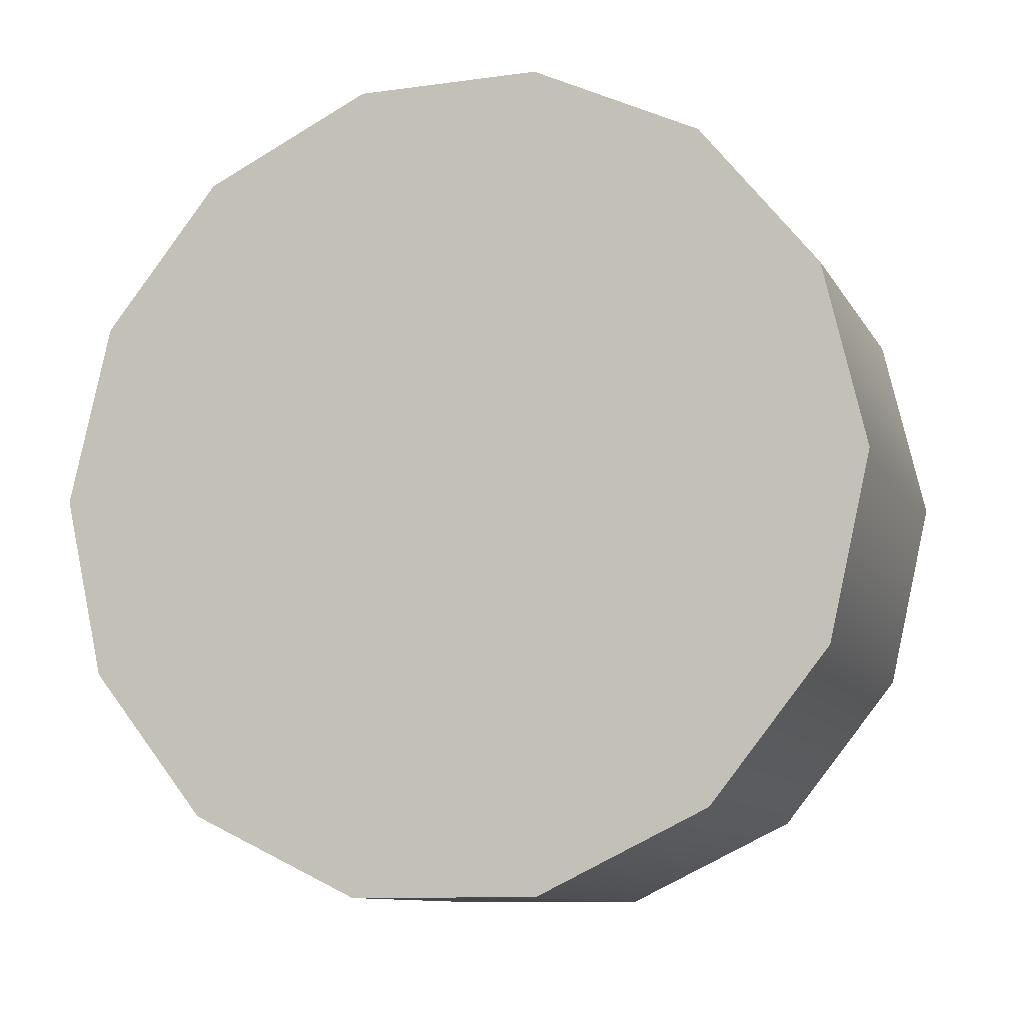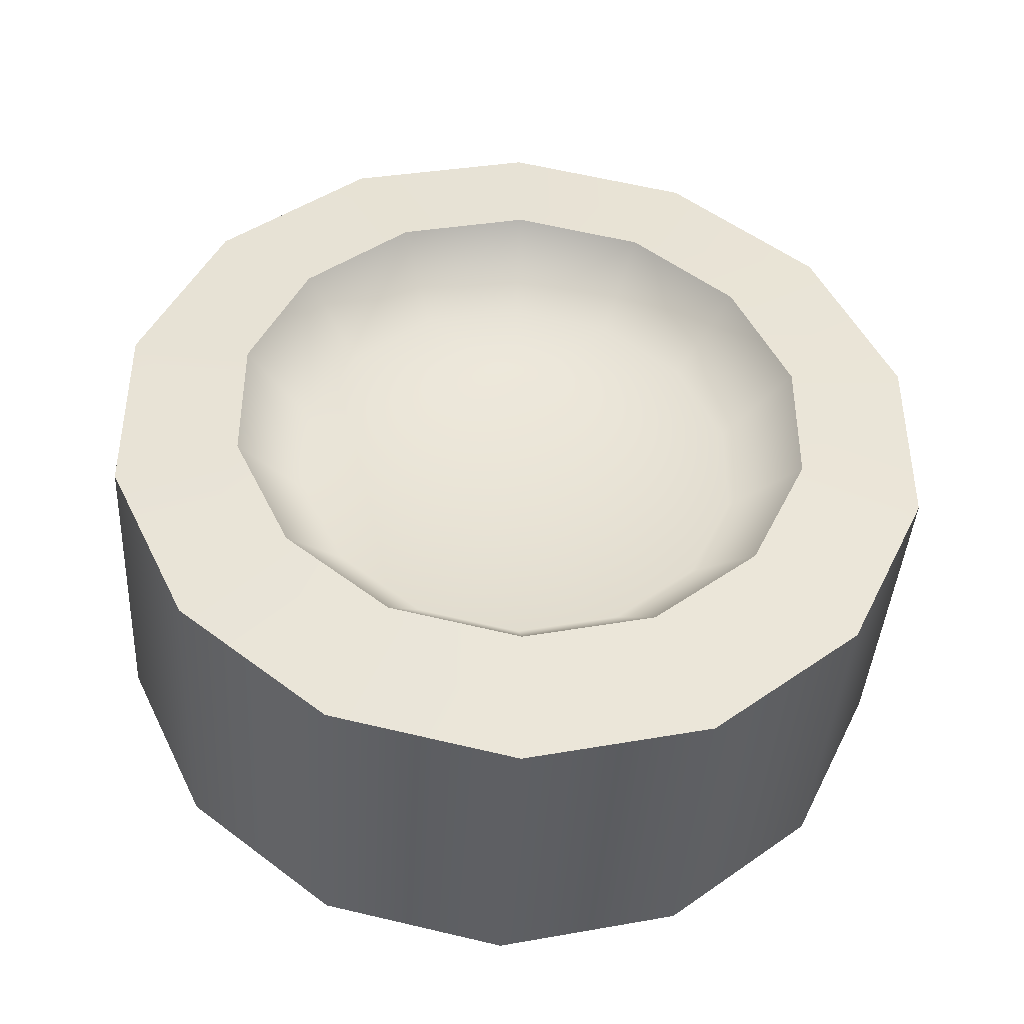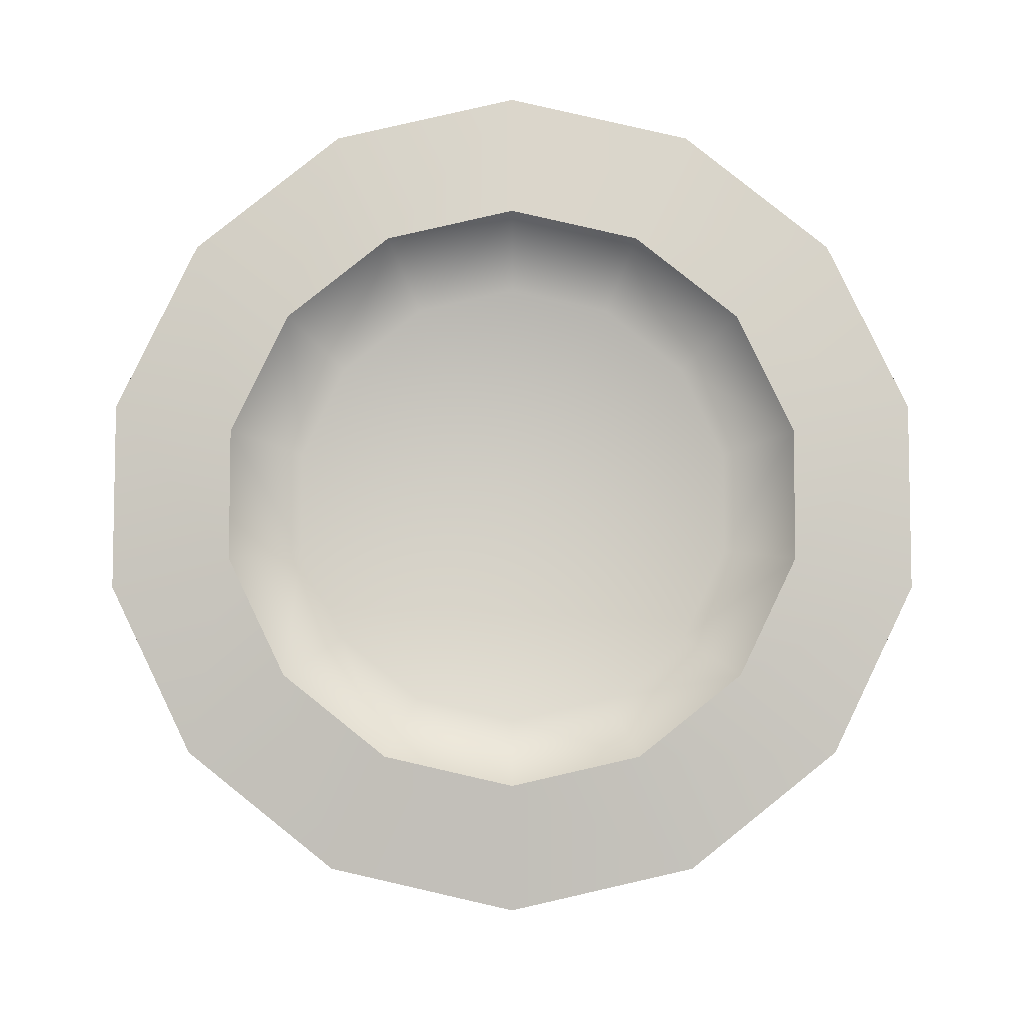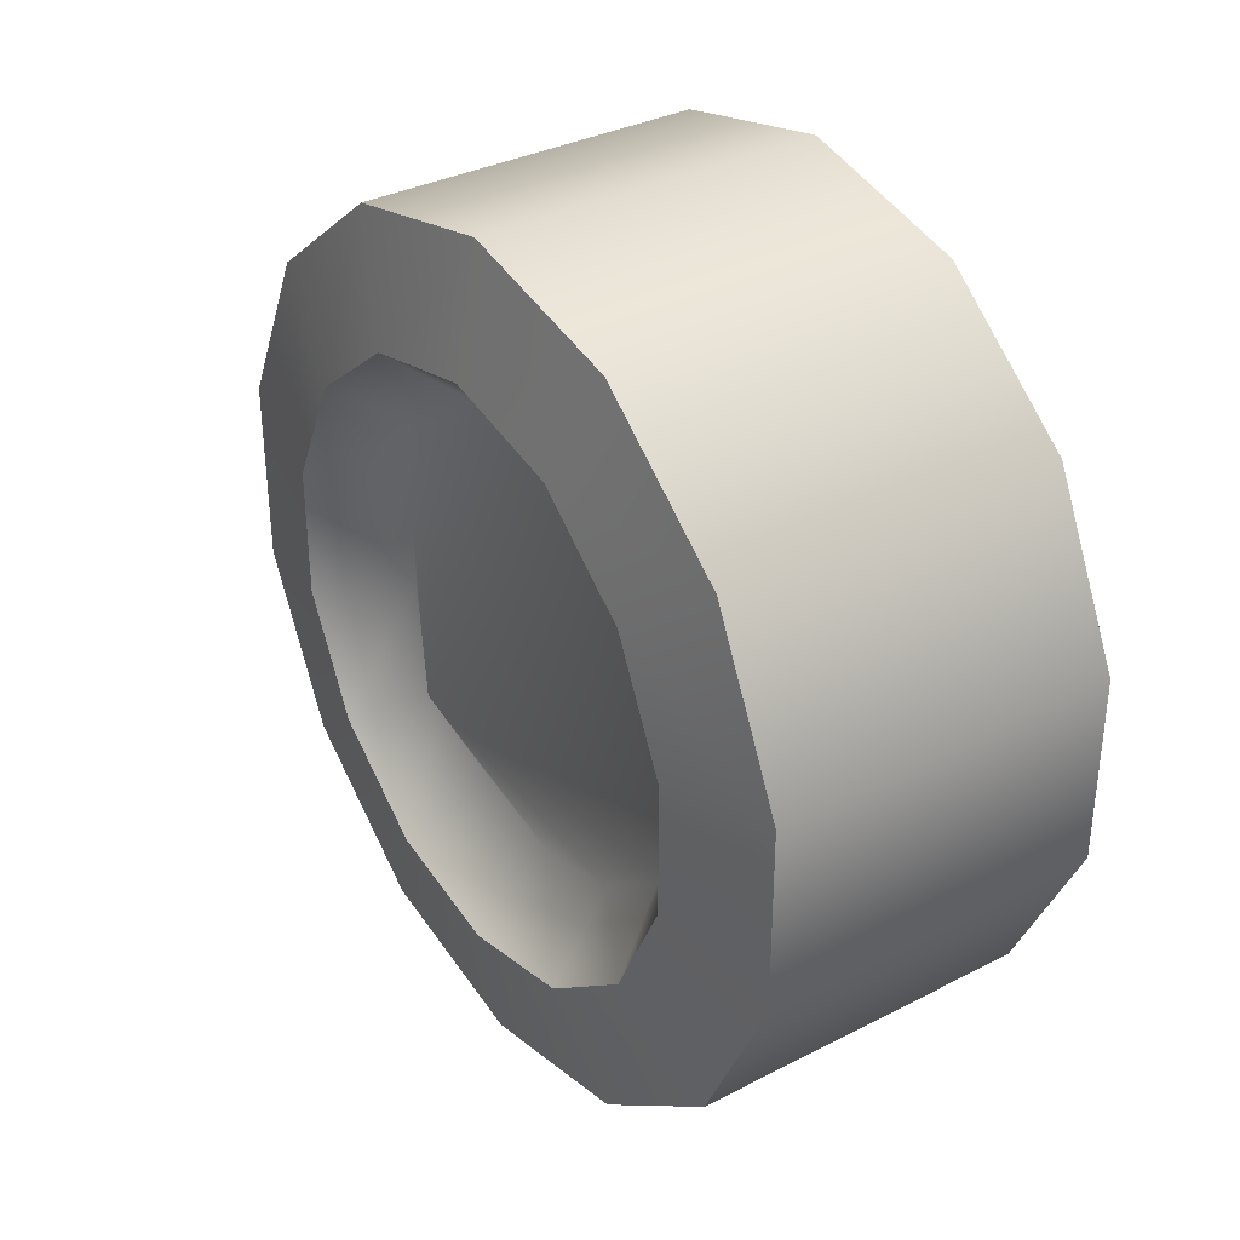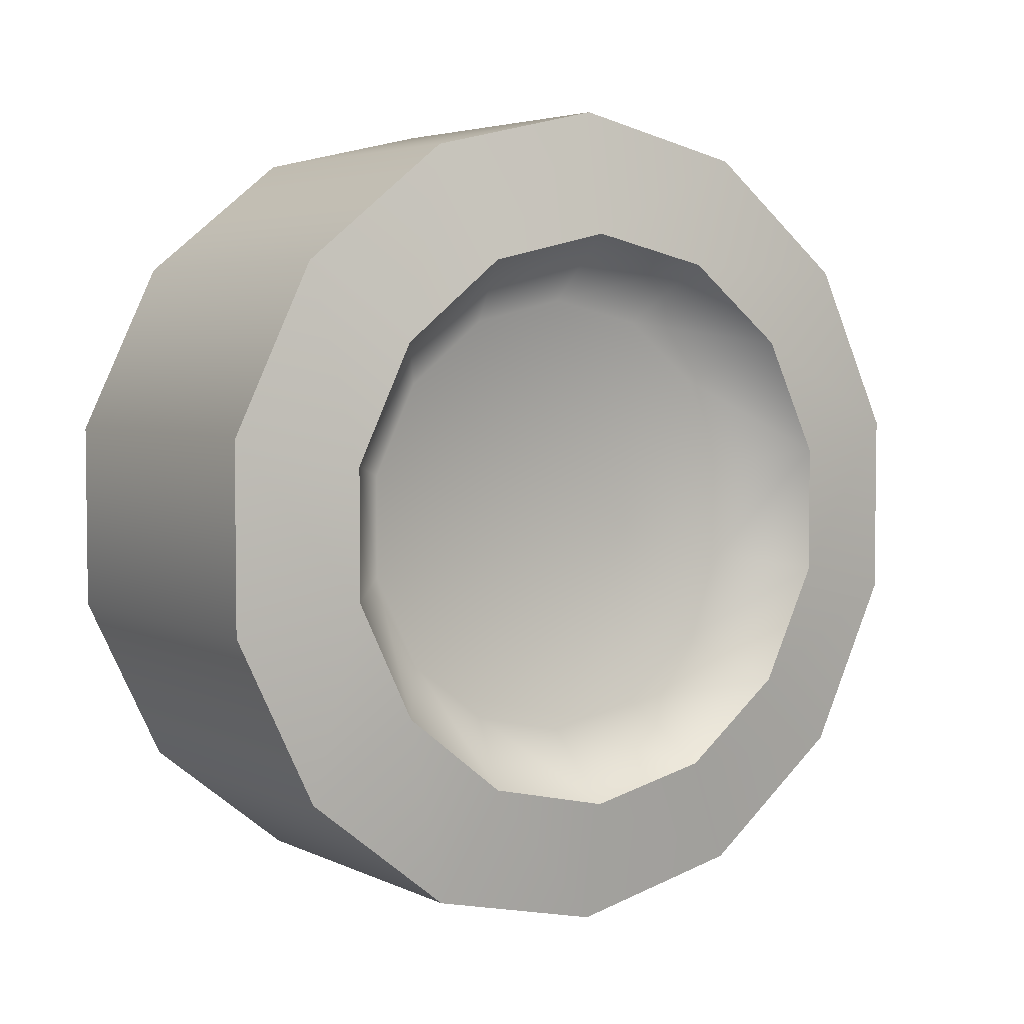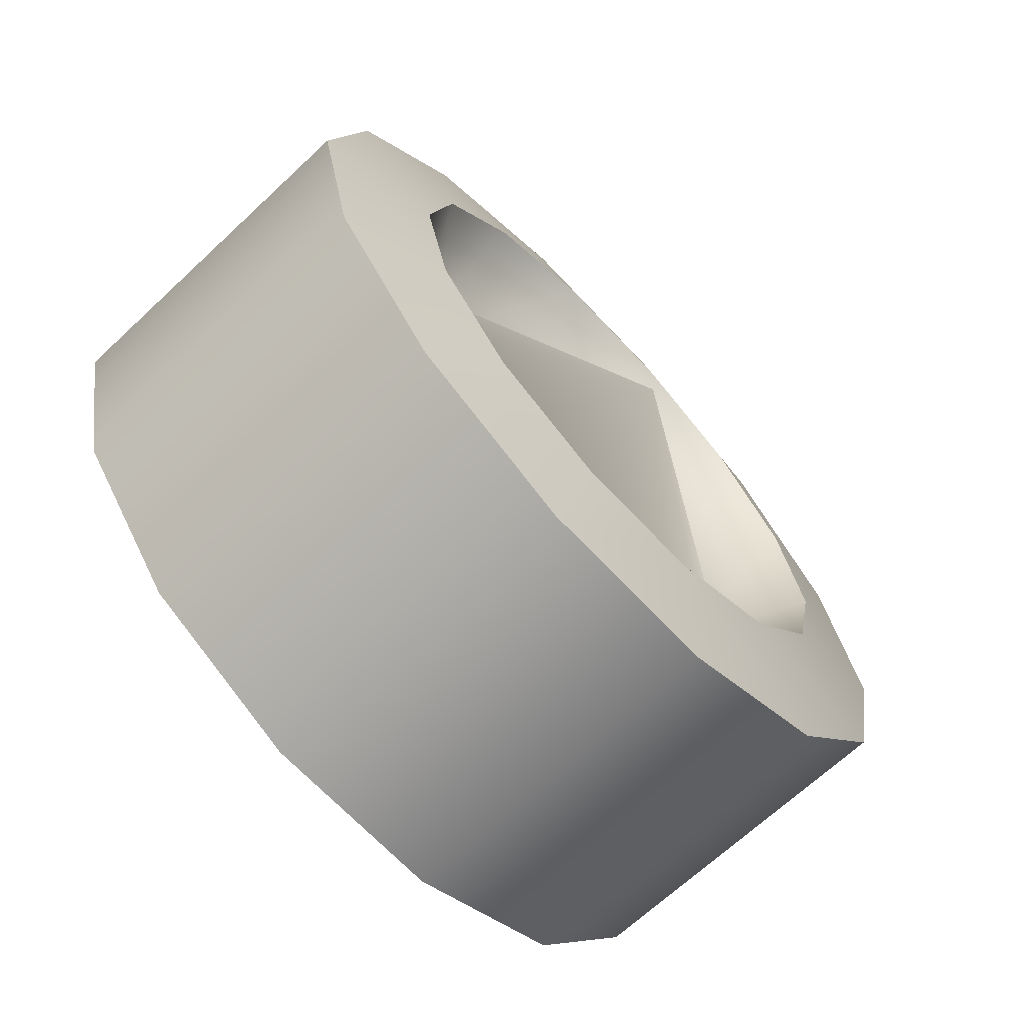
<metadata>
{"format":"obj","ext":"obj","renderer":"f3d","projection":"perspective","resolution":1024,"background":"white","views":[{"elev":-10.6,"azim":-71.0,"up":"+Y"},{"elev":-40.8,"azim":86.6,"up":"+Z"},{"elev":-6.5,"azim":90.0,"up":"+Z"},{"elev":34.4,"azim":145.4,"up":"+Z"},{"elev":4.3,"azim":55.5,"up":"+Z"},{"elev":-67.8,"azim":43.1,"up":"+Y"}]}
</metadata>
<code>
o wheel_classic
v -0.2175 -0.4871 0.1112
v -0.2175 -0 -0.4996
v -0.2175 0.2168 -0.4501
v -0.2175 0.3906 -0.3115
v -0.2175 0.4871 -0.1112
v -0.2175 -0.3906 0.3115
v -0.2175 -0.3906 -0.3115
v -0.2175 0.4871 0.1112
v -0.2175 0.3906 0.3115
v -0.2175 0.2168 0.4501
v -0.2175 -0 0.4996
v -0.2175 -0.2168 0.4501
v -0.2175 -0.4871 -0.1112
v -0.2175 -0.2168 -0.4501
v 0.1892 -0 -0.4996
v 0.1892 -0 0.4996
v 0.1892 -0.2168 0.4501
v 0.1892 -0.3906 0.3115
v 0.122 -0.264 -0.06048
v 0.122 0.000992 -0.2718
v 0.122 0.1189 -0.2449
v 0.122 0.2135 -0.1695
v 0.122 0.266 -0.06048
v 0.122 0.266 0.06048
v 0.122 0.2135 0.1695
v 0.122 0.1189 0.2449
v 0.122 0.000992 0.2718
v 0.122 -0.1169 0.2449
v 0.122 -0.2115 0.1695
v 0.122 -0.264 0.06048
v 0.122 -0.2115 -0.1695
v 0.122 -0.1169 -0.2449
v 0.2637 0.000992 1e-06
v 0.2151 0.000119 -0.3513
v 0.2151 0.1526 -0.3165
v 0.1892 0.2168 -0.4501
v 0.2151 0.2748 -0.219
v 0.1892 0.3906 -0.3115
v 0.2151 0.3426 -0.07818
v 0.1892 0.4871 -0.1112
v 0.2151 0.3426 0.07818
v 0.1892 0.4871 0.1112
v 0.2151 0.2748 0.219
v 0.1892 0.3906 0.3115
v 0.2151 0.1526 0.3165
v 0.1892 0.2168 0.4501
v 0.2151 0.000119 0.3513
v 0.2151 -0.1523 0.3165
v 0.2151 -0.2746 0.219
v 0.2151 -0.3424 0.07818
v 0.1892 -0.4871 0.1112
v 0.2151 -0.3424 -0.07818
v 0.1892 -0.4871 -0.1112
v 0.2151 -0.2746 -0.219
v 0.1892 -0.3906 -0.3115
v 0.2151 -0.1523 -0.3165
v 0.1892 -0.2168 -0.4501
f 10 44 9
f 1 18 6
f 8 40 5
f 1 53 51
f 50 19 30
f 4 36 3
f 2 57 14
f 2 36 15
f 12 16 11
f 11 46 10
f 9 42 8
f 6 17 12
f 7 53 13
f 4 40 38
f 33 20 21
f 33 21 22
f 33 22 23
f 19 31 33
f 26 33 25
f 27 33 26
f 28 33 27
f 29 33 28
f 30 33 29
f 19 33 30
f 33 31 32
f 33 32 20
f 33 23 24
f 33 24 25
f 47 46 16
f 45 44 46
f 43 42 44
f 42 39 40
f 40 37 38
f 38 35 36
f 36 34 15
f 56 15 34
f 57 54 55
f 55 52 53
f 50 18 51
f 49 17 18
f 48 16 17
f 45 27 26
f 39 22 37
f 41 25 24
f 52 51 53
f 41 23 39
f 37 21 35
f 43 26 25
f 35 20 34
f 34 32 56
f 54 19 52
f 49 30 29
f 56 31 54
f 48 29 28
f 47 28 27
f 14 55 7
f 7 12 8
f 10 46 44
f 1 51 18
f 8 42 40
f 1 13 53
f 50 52 19
f 4 38 36
f 2 15 57
f 2 3 36
f 12 17 16
f 11 16 46
f 9 44 42
f 6 18 17
f 7 55 53
f 4 5 40
f 47 45 46
f 45 43 44
f 43 41 42
f 42 41 39
f 40 39 37
f 38 37 35
f 36 35 34
f 56 57 15
f 57 56 54
f 55 54 52
f 50 49 18
f 49 48 17
f 48 47 16
f 45 47 27
f 39 23 22
f 41 43 25
f 52 50 51
f 41 24 23
f 37 22 21
f 43 45 26
f 35 21 20
f 34 20 32
f 54 31 19
f 49 50 30
f 56 32 31
f 48 49 29
f 47 48 28
f 14 57 55
f 4 3 2
f 2 14 7
f 7 13 1
f 1 6 12
f 12 11 10
f 10 9 8
f 8 5 4
f 4 2 7
f 7 1 12
f 12 10 8
f 8 4 7

</code>
